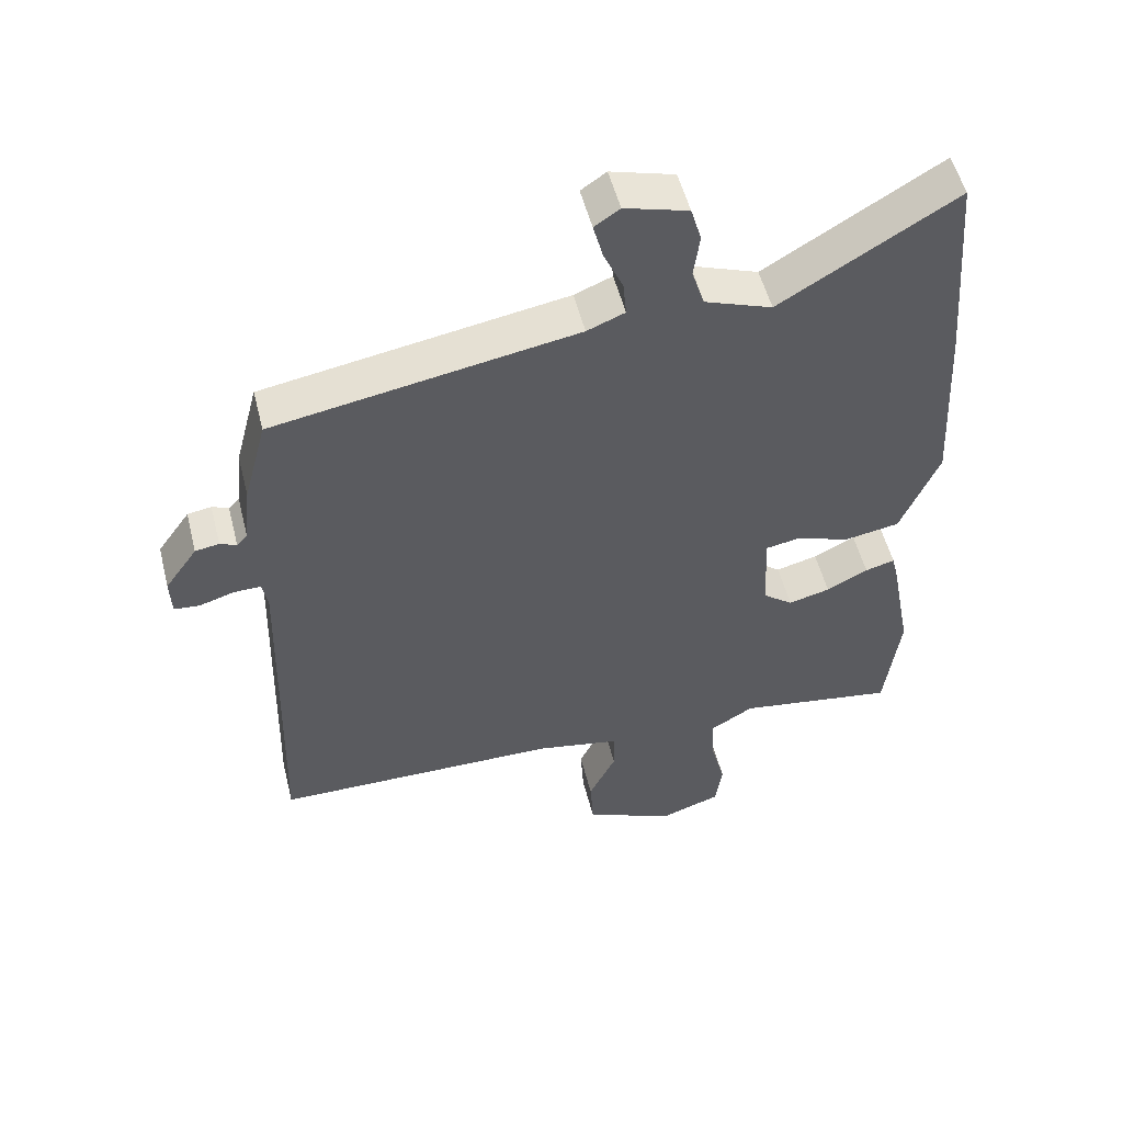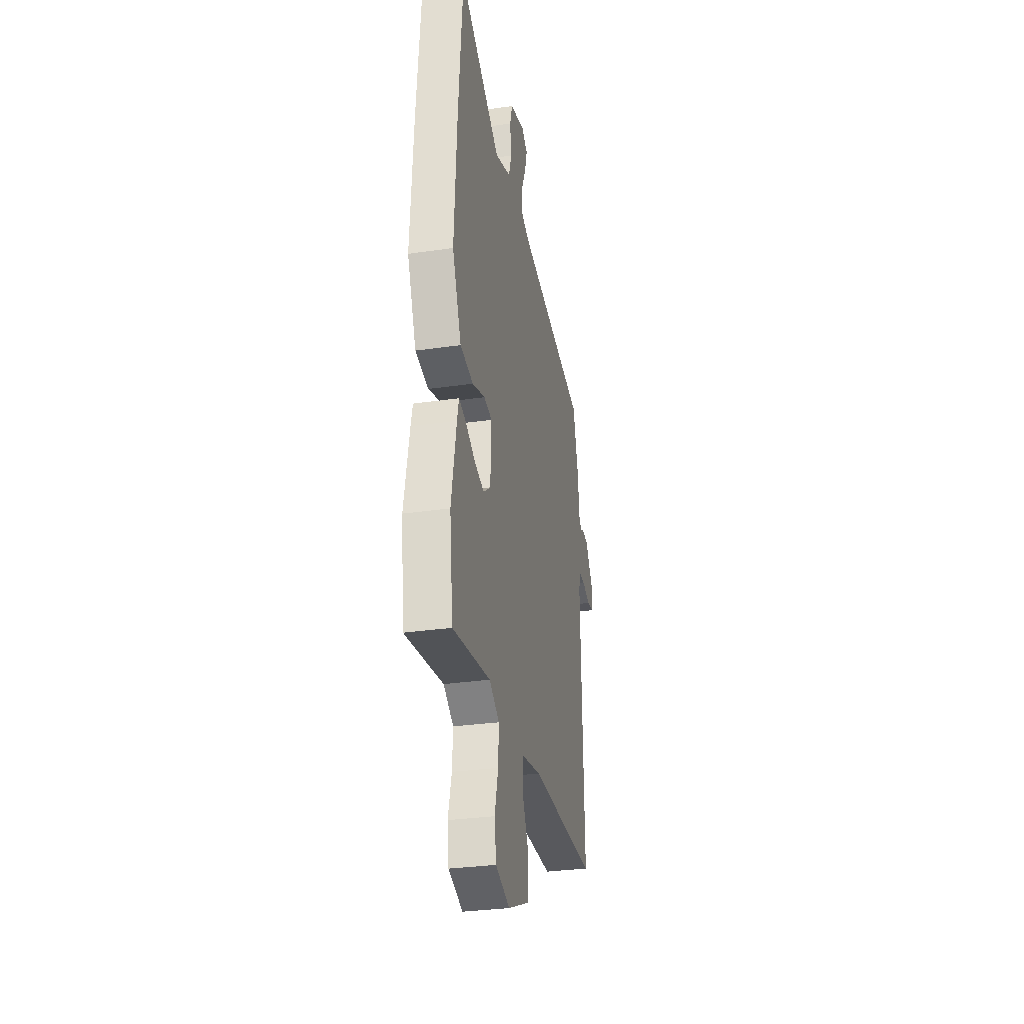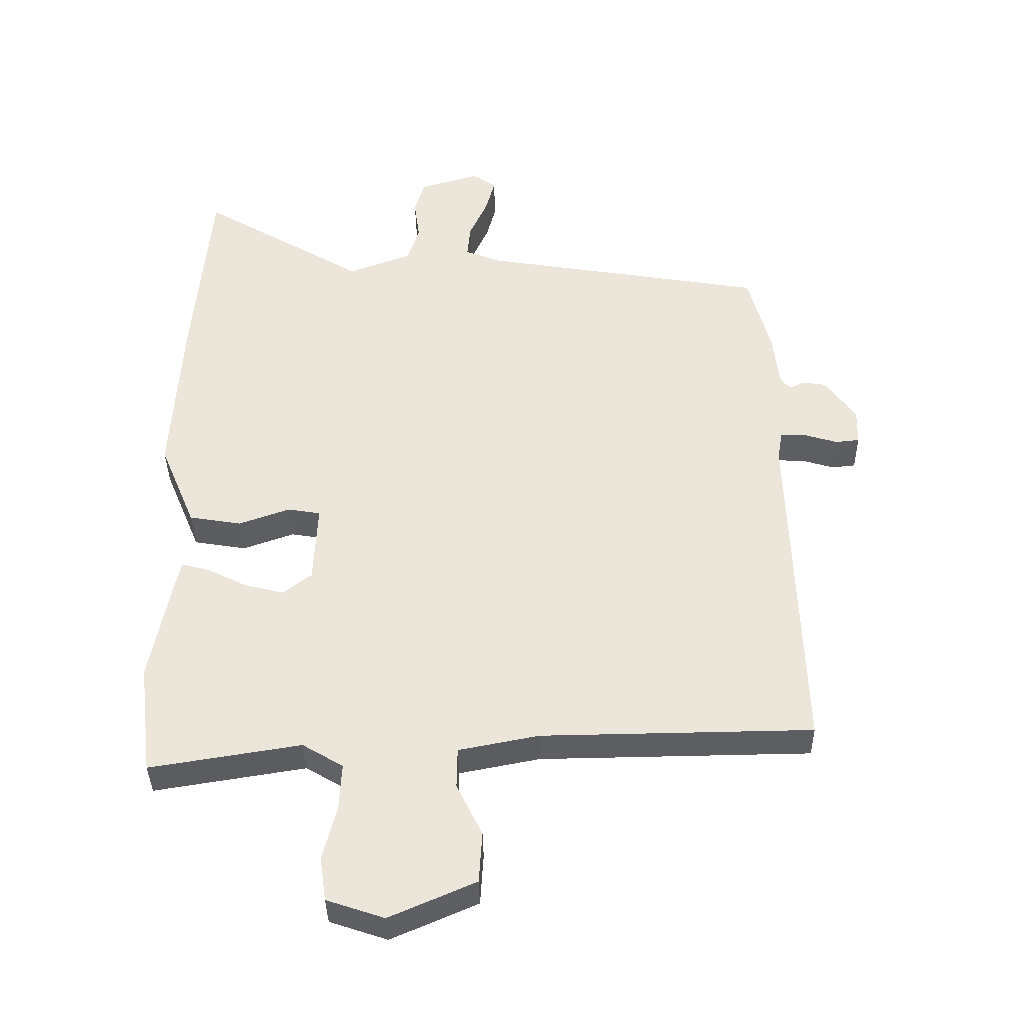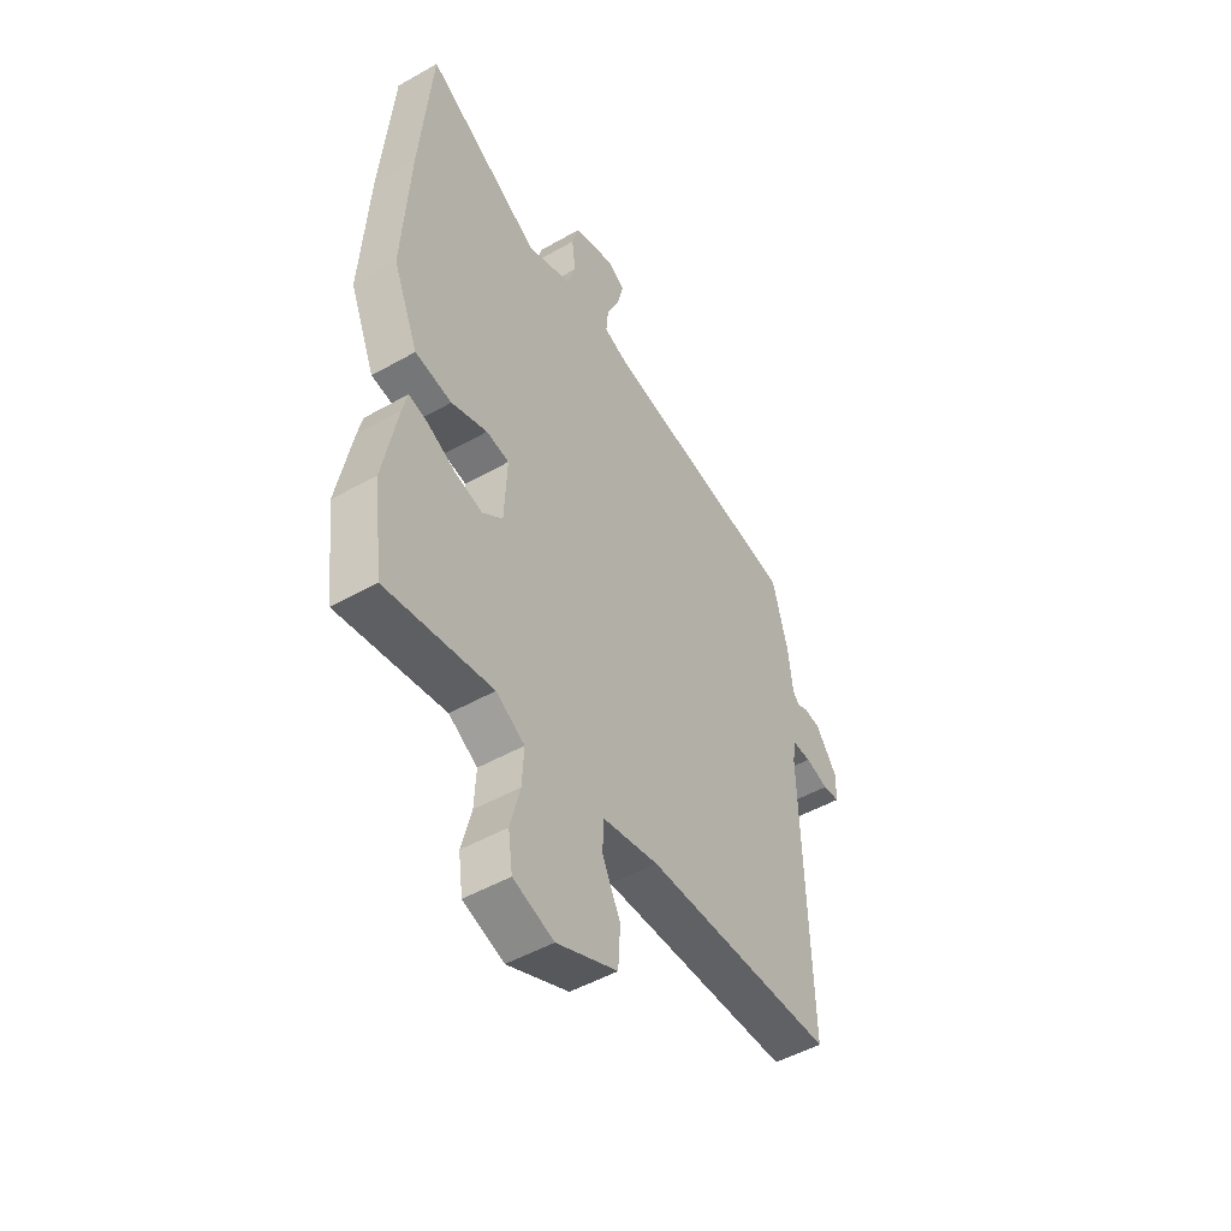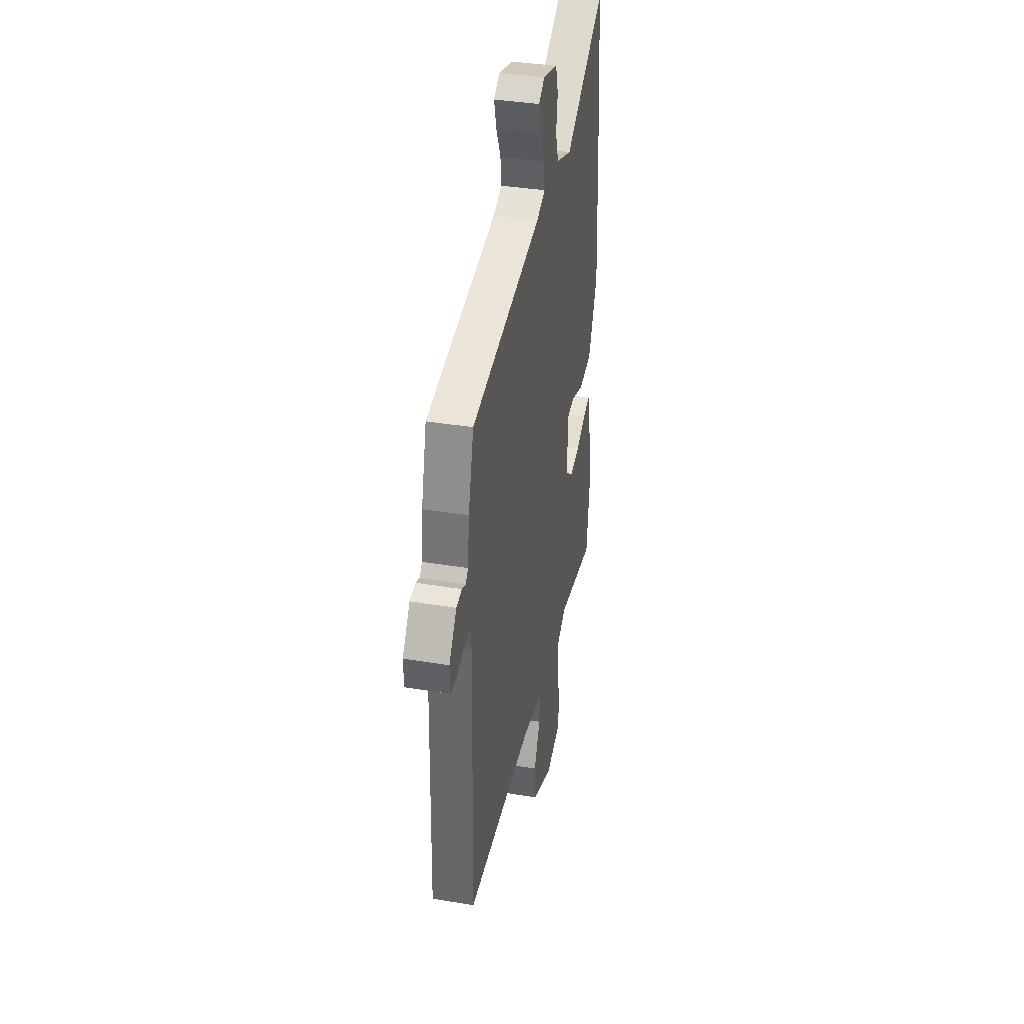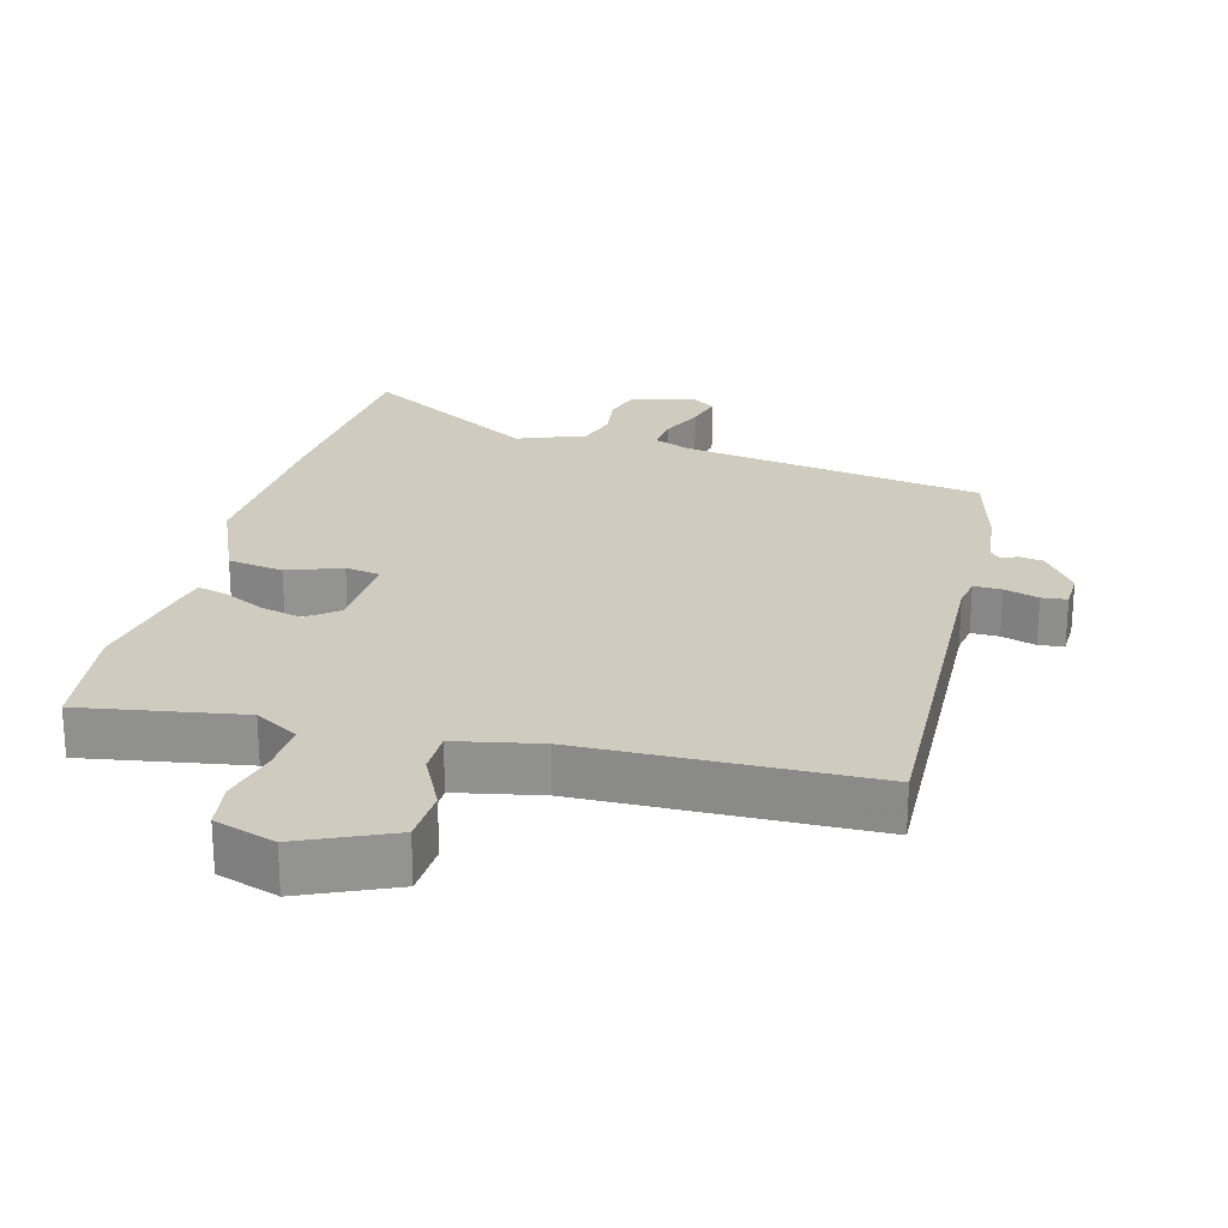
<metadata>
{"format":"obj","ext":"obj","renderer":"f3d","projection":"perspective","resolution":1024,"background":"white","views":[{"elev":53.1,"azim":-14.1,"up":"+Z"},{"elev":-30.9,"azim":101.8,"up":"+Z"},{"elev":-37.7,"azim":-179.0,"up":"+Z"},{"elev":-49.3,"azim":122.2,"up":"+Z"},{"elev":37.8,"azim":-78.0,"up":"+Z"},{"elev":23.7,"azim":-165.6,"up":"+Y"}]}
</metadata>
<code>
v -0.552 0.07 -0.485
v -0.536 0.07 0.071
v -0.544 0.07 0.117
v -0.586 0.07 0.116
v -0.638 0.07 0.1
v -0.676 0.07 0.104
v -0.678 0.07 0.162
v -0.629 0.07 0.231
v -0.593 0.07 0.237
v -0.568 0.07 0.226
v -0.552 0.07 0.244
v -0.542 0.07 0.335
v -0.507 0.07 0.468
v -0.05 0.07 0.545
v 0.007 0.07 0.568
v 0.002 0.07 0.622
v -0.027 0.07 0.687
v -0.042 0.07 0.744
v -0.004 0.07 0.77
v 0.092 0.07 0.742
v 0.108 0.07 0.687
v 0.099 0.07 0.62
v 0.118 0.07 0.56
v 0.22 0.07 0.522
v 0.485 0.07 0.681
v 0.511 0.07 0.37
v 0.527 0.07 0.089
v 0.469 0.07 -0.05
v 0.385 0.07 -0.064
v 0.303 0.07 -0.035
v 0.251 0.07 -0.044
v 0.257 0.07 -0.173
v 0.303 0.07 -0.209
v 0.366 0.07 -0.193
v 0.429 0.07 -0.161
v 0.474 0.07 -0.149
v 0.485 0.07 -0.196
v 0.517 0.07 -0.364
v 0.495 0.07 -0.543
v 0.253 0.07 -0.504
v 0.188 0.07 -0.543
v 0.192 0.07 -0.619
v 0.214 0.07 -0.705
v 0.204 0.07 -0.776
v 0.112 0.07 -0.807
v -0.026 0.07 -0.747
v -0.031 0.07 -0.665
v 0.01 0.07 -0.581
v 0.009 0.07 -0.516
v -0.119 0.07 -0.491
v -0.552 0 -0.485
v -0.536 0 0.071
v -0.544 0 0.117
v -0.586 0 0.116
v -0.638 0 0.1
v -0.676 0 0.104
v -0.678 0 0.162
v -0.629 0 0.231
v -0.593 0 0.237
v -0.568 0 0.226
v -0.552 0 0.244
v -0.542 0 0.335
v -0.507 0 0.468
v -0.05 0 0.545
v 0.007 0 0.568
v 0.002 0 0.622
v -0.027 0 0.687
v -0.042 0 0.744
v -0.004 0 0.77
v 0.092 0 0.742
v 0.108 0 0.687
v 0.099 0 0.62
v 0.118 0 0.56
v 0.22 0 0.522
v 0.485 0 0.681
v 0.511 0 0.37
v 0.527 0 0.089
v 0.469 0 -0.05
v 0.385 0 -0.064
v 0.303 0 -0.035
v 0.251 0 -0.044
v 0.257 0 -0.173
v 0.303 0 -0.209
v 0.366 0 -0.193
v 0.429 0 -0.161
v 0.474 0 -0.149
v 0.485 0 -0.196
v 0.517 0 -0.364
v 0.495 0 -0.543
v 0.253 0 -0.504
v 0.188 0 -0.543
v 0.192 0 -0.619
v 0.214 0 -0.705
v 0.204 0 -0.776
v 0.112 0 -0.807
v -0.026 0 -0.747
v -0.031 0 -0.665
v 0.01 0 -0.581
v 0.009 0 -0.516
v -0.119 0 -0.491
f 46 47 48
f 45 46 48
f 44 45 48
f 43 44 48
f 42 43 48
f 41 42 48 49
f 40 41 49 50
f 38 39 40
f 37 38 40
f 36 37 40
f 35 36 40
f 34 35 40
f 33 34 40 50
f 28 29 30
f 27 28 30
f 26 27 30
f 25 26 30
f 24 25 30
f 23 24 30 31
f 22 23 31 32
f 20 21 22
f 19 20 22
f 18 19 22
f 17 18 22
f 16 17 22
f 15 16 22 32
f 11 12 13 14
f 14 15 32
f 11 14 32
f 10 11 32
f 8 9 10
f 7 8 10
f 6 7 10
f 5 6 10
f 4 5 10
f 3 4 10
f 50 1 2
f 33 50 2
f 32 33 2
f 3 10 32
f 2 3 32
f 98 97 96
f 98 96 95
f 98 95 94
f 98 94 93
f 98 93 92
f 99 98 92 91
f 100 99 91 90
f 90 89 88
f 90 88 87
f 90 87 86
f 90 86 85
f 90 85 84
f 100 90 84 83
f 80 79 78
f 80 78 77
f 80 77 76
f 80 76 75
f 80 75 74
f 81 80 74 73
f 82 81 73 72
f 72 71 70
f 72 70 69
f 72 69 68
f 72 68 67
f 72 67 66
f 82 72 66 65
f 64 63 62 61
f 82 65 64
f 82 64 61
f 82 61 60
f 60 59 58
f 60 58 57
f 60 57 56
f 60 56 55
f 60 55 54
f 60 54 53
f 52 51 100
f 52 100 83
f 52 83 82
f 82 60 53
f 82 53 52
f 1 51 52 2
f 2 52 53 3
f 3 53 54 4
f 4 54 55 5
f 5 55 56 6
f 6 56 57 7
f 7 57 58 8
f 8 58 59 9
f 9 59 60 10
f 10 60 61 11
f 11 61 62 12
f 12 62 63 13
f 13 63 64 14
f 14 64 65 15
f 15 65 66 16
f 16 66 67 17
f 17 67 68 18
f 18 68 69 19
f 19 69 70 20
f 20 70 71 21
f 21 71 72 22
f 22 72 73 23
f 23 73 74 24
f 24 74 75 25
f 25 75 76 26
f 26 76 77 27
f 27 77 78 28
f 28 78 79 29
f 29 79 80 30
f 30 80 81 31
f 31 81 82 32
f 32 82 83 33
f 33 83 84 34
f 34 84 85 35
f 35 85 86 36
f 36 86 87 37
f 37 87 88 38
f 38 88 89 39
f 39 89 90 40
f 40 90 91 41
f 41 91 92 42
f 42 92 93 43
f 43 93 94 44
f 44 94 95 45
f 45 95 96 46
f 46 96 97 47
f 47 97 98 48
f 48 98 99 49
f 49 99 100 50
f 50 100 51 1

</code>
